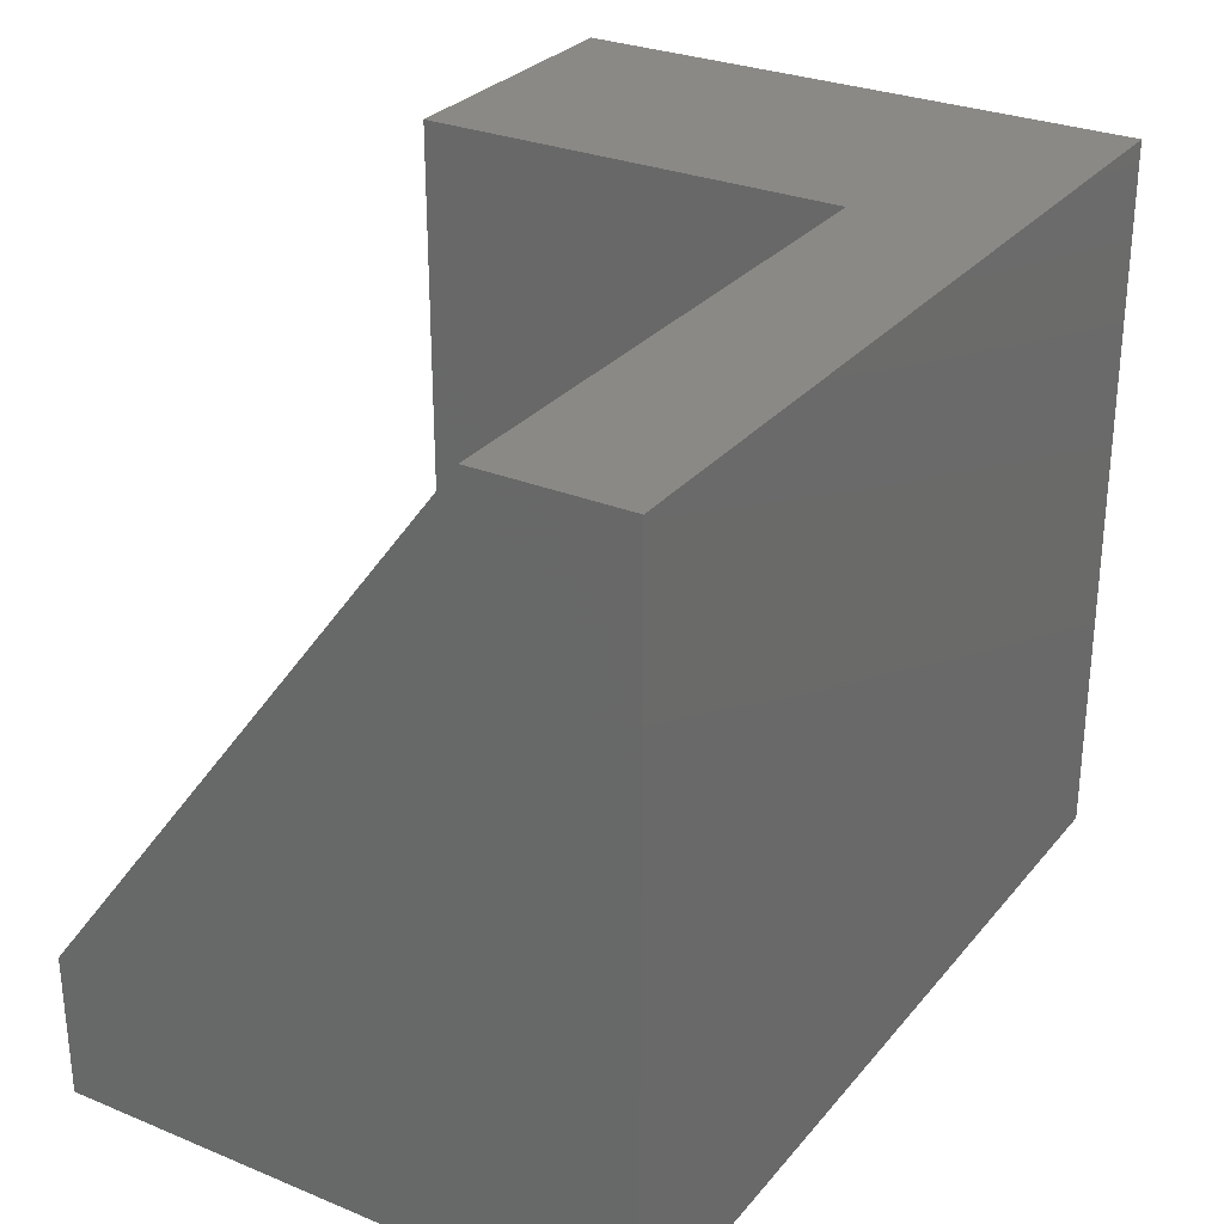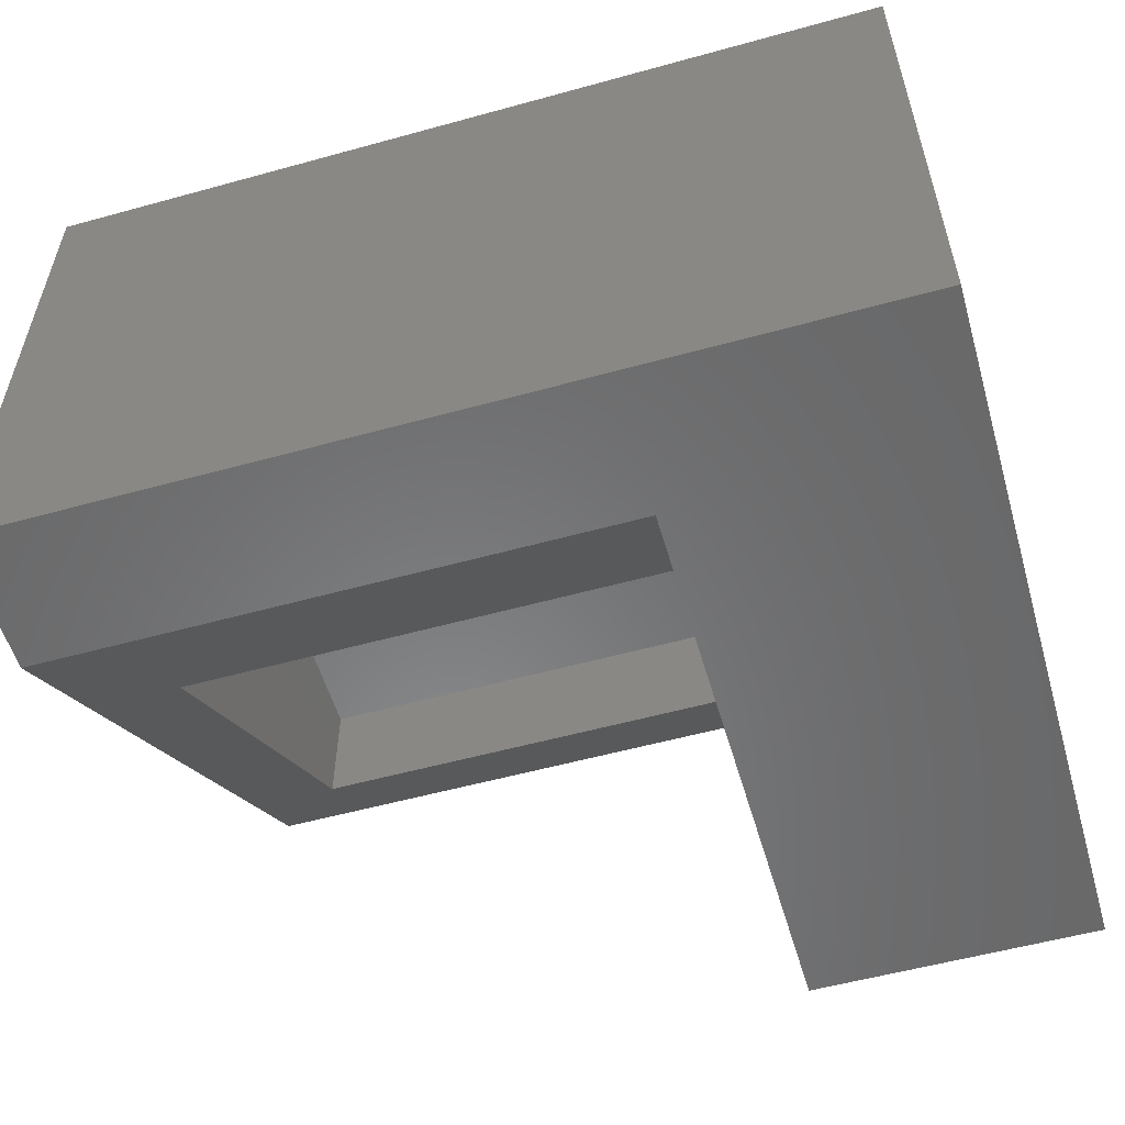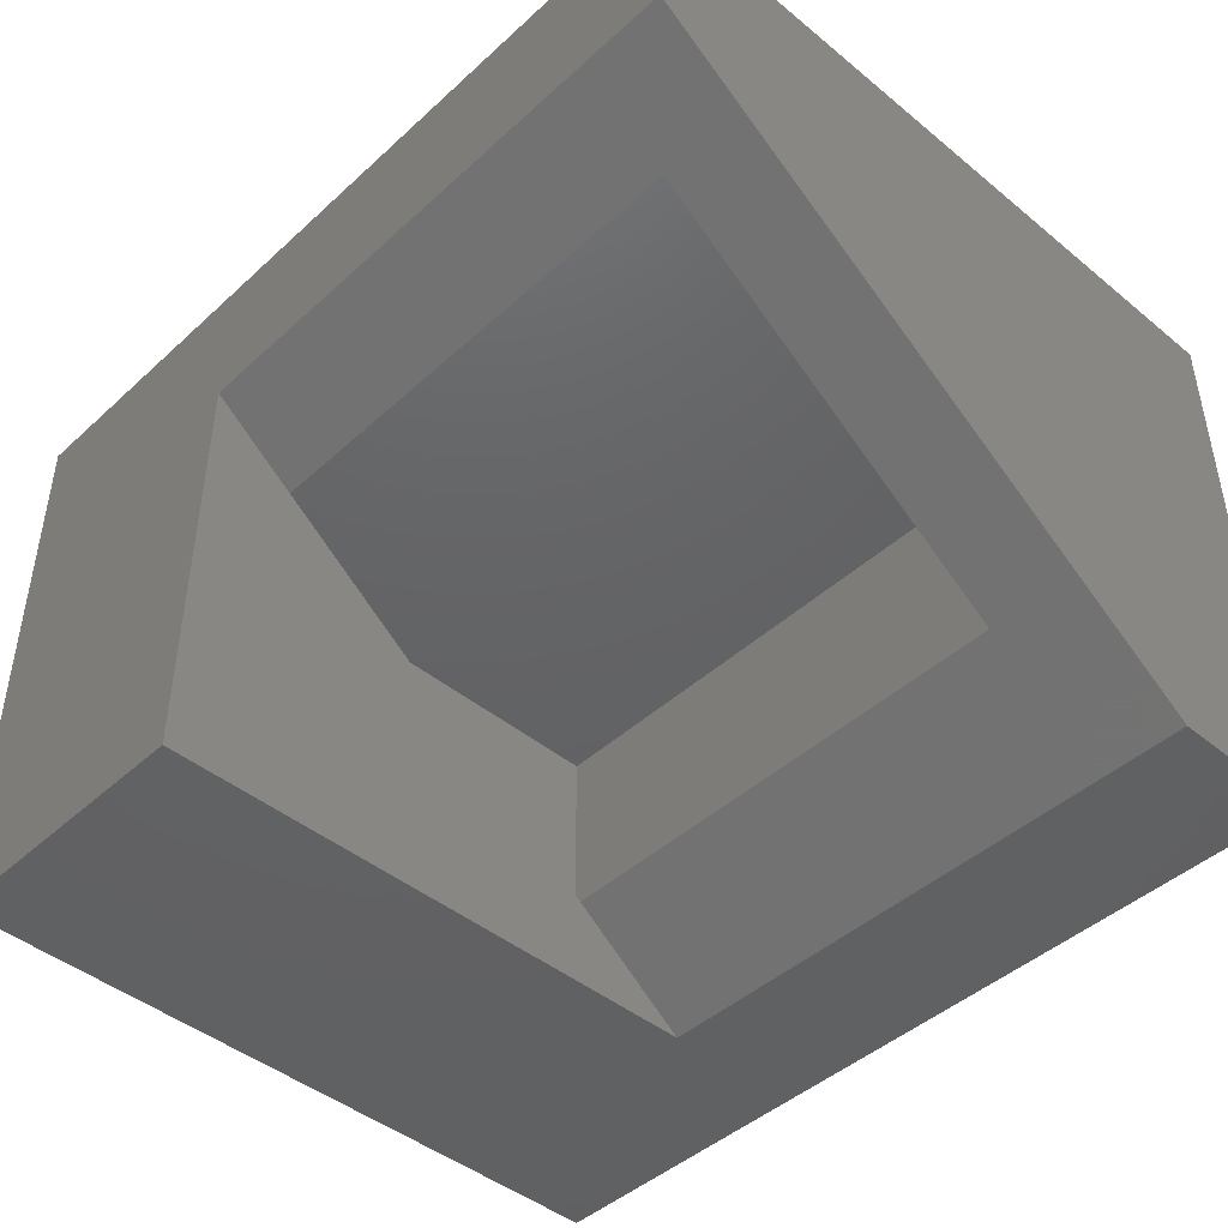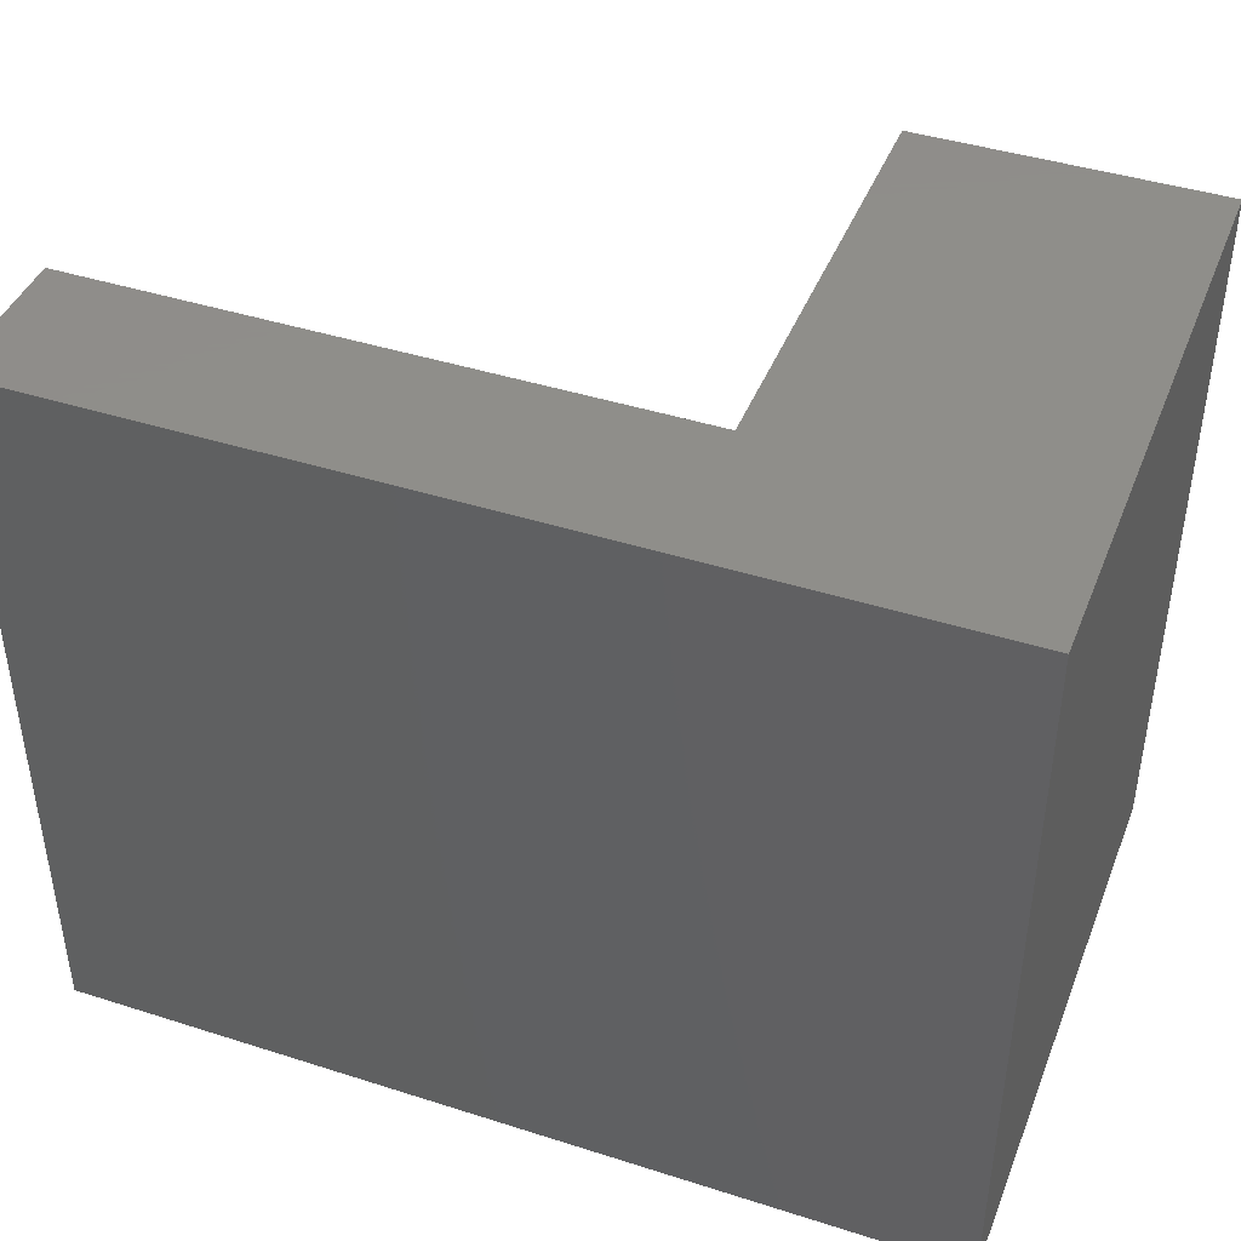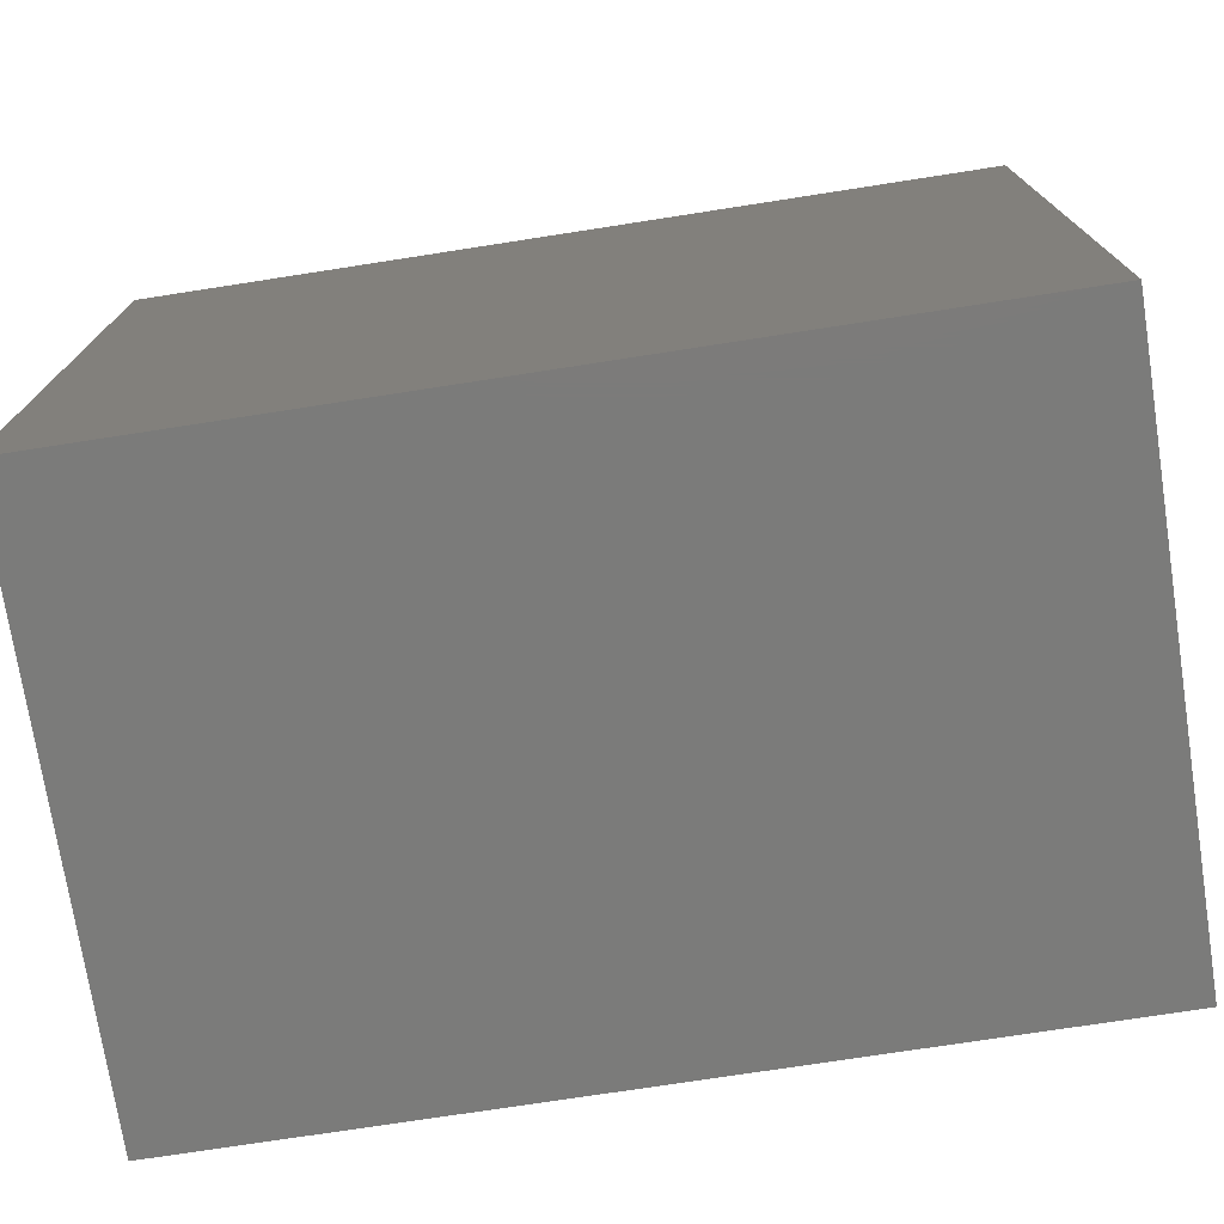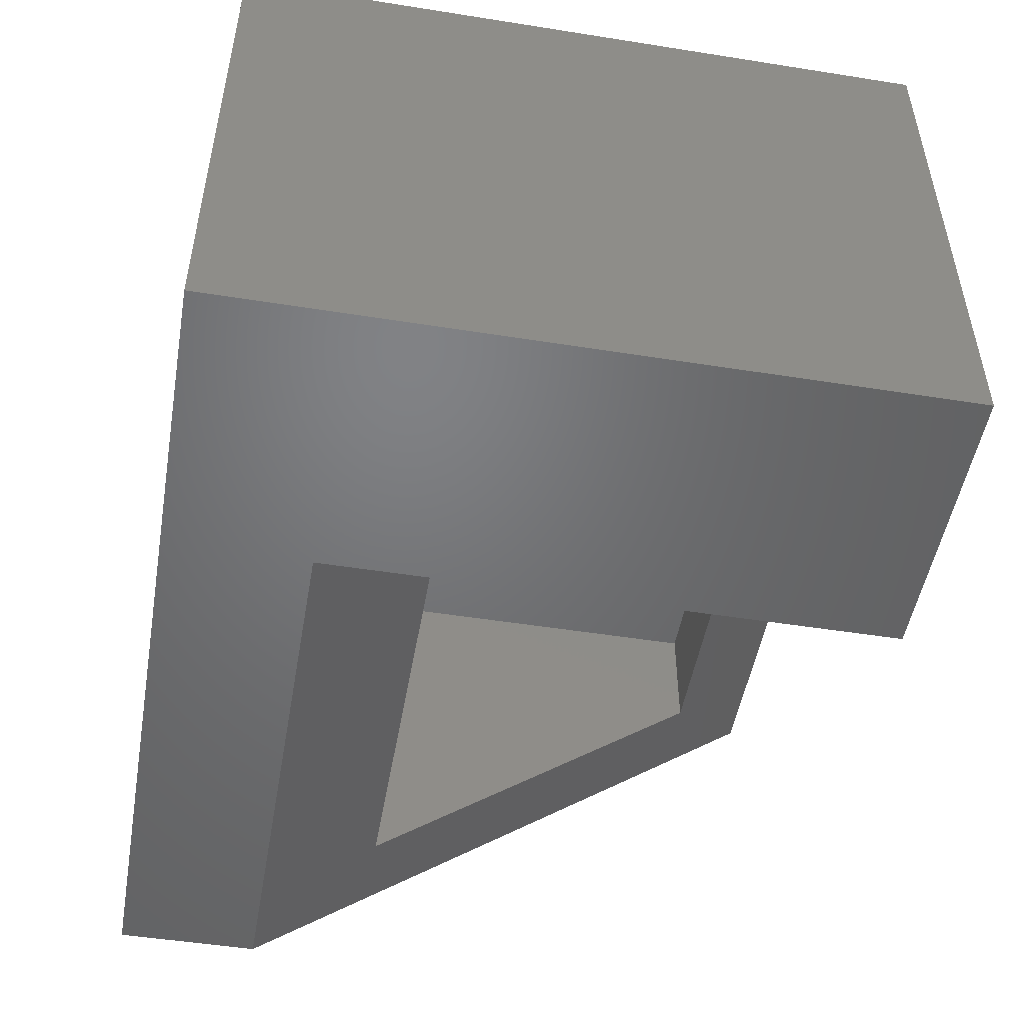
<metadata>
{"format":"stl","ext":"stl","renderer":"f3d","projection":"perspective","resolution":1024,"background":"white","views":[{"elev":28.9,"azim":121.4,"up":"+Z"},{"elev":-55.4,"azim":-163.8,"up":"+Y"},{"elev":-44.7,"azim":46.5,"up":"+Y"},{"elev":42.7,"azim":-159.2,"up":"+Z"},{"elev":-74.3,"azim":-171.2,"up":"+Z"},{"elev":-50.1,"azim":-99.9,"up":"+Y"}]}
</metadata>
<code>
# stl→obj: 26 verts, 48 faces
v 0.1719 0.07812 0.2295
v 0.1719 0.3143 0.5456
v 0.25 0.07812 0.2295
v 0.25 0.3143 0.5456
v 0.25 0.3727 0.6237
v 0.75 0.3727 0.6237
v 0.6719 0.3143 0.5456
v 0.75 0 0.125
v 0.6719 0.07812 0.2295
v 0.25 -2.776e-17 0.125
v 0.25 0 0.6237
v 0.6719 0.4219 0.07812
v 0.6719 0.07812 0.07812
v 0.6719 0.4219 0.5456
v 0.1719 0.07812 0.5456
v 0.07812 0.07812 0.5456
v 0.07812 0.4219 0.5456
v 0.07812 0.07812 0.07812
v 0.07812 0.4219 0.07812
v 0.75 0.5 0.6237
v 0.75 0 -4.592e-17
v 0.75 0.5 -4.592e-17
v 3.819e-17 0.5 0.6237
v 3.819e-17 0 0.6237
v 0 0 0
v 0 0.5 0
f 1 2 3
f 3 2 4
f 5 4 6
f 6 4 7
f 6 7 8
f 8 7 9
f 8 9 10
f 10 9 3
f 11 10 3
f 11 3 4
f 11 4 5
f 12 13 14
f 14 13 9
f 14 9 7
f 15 16 2
f 2 16 17
f 2 17 4
f 4 17 14
f 4 14 7
f 1 3 18
f 18 3 9
f 18 9 13
f 16 15 18
f 18 15 1
f 19 18 12
f 12 18 13
f 17 16 19
f 19 16 18
f 17 19 14
f 14 19 12
f 15 2 1
f 6 8 20
f 20 8 21
f 20 21 22
f 20 23 6
f 6 23 5
f 23 24 5
f 5 24 11
f 11 24 10
f 10 24 25
f 10 25 8
f 8 25 21
f 26 23 22
f 22 23 20
f 23 26 24
f 24 26 25
f 26 22 25
f 25 22 21

</code>
